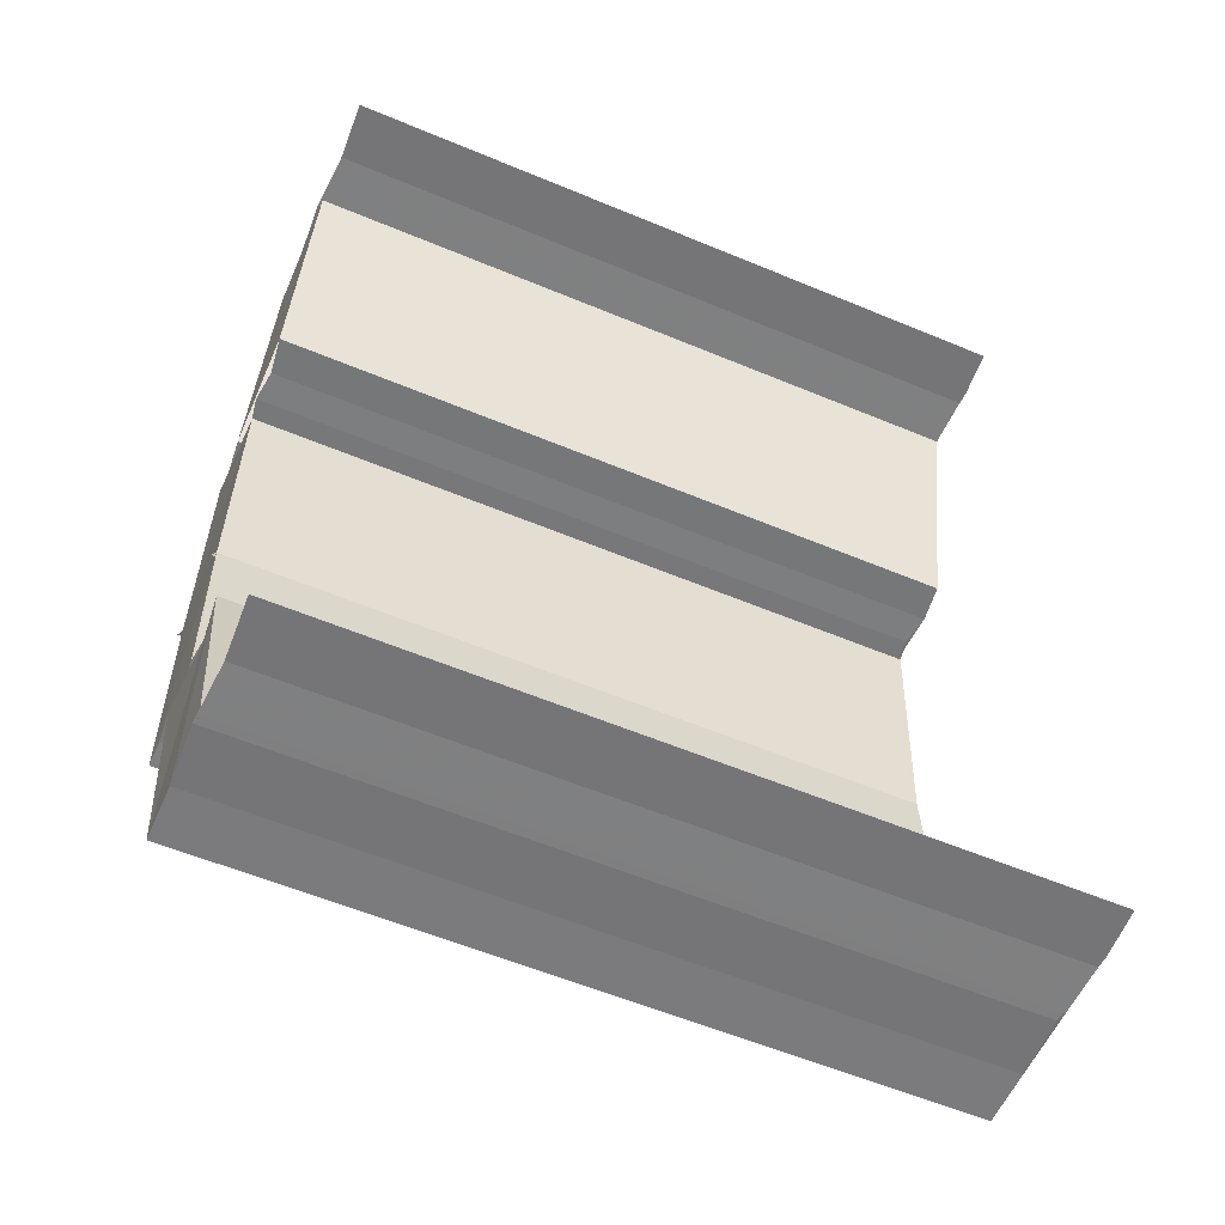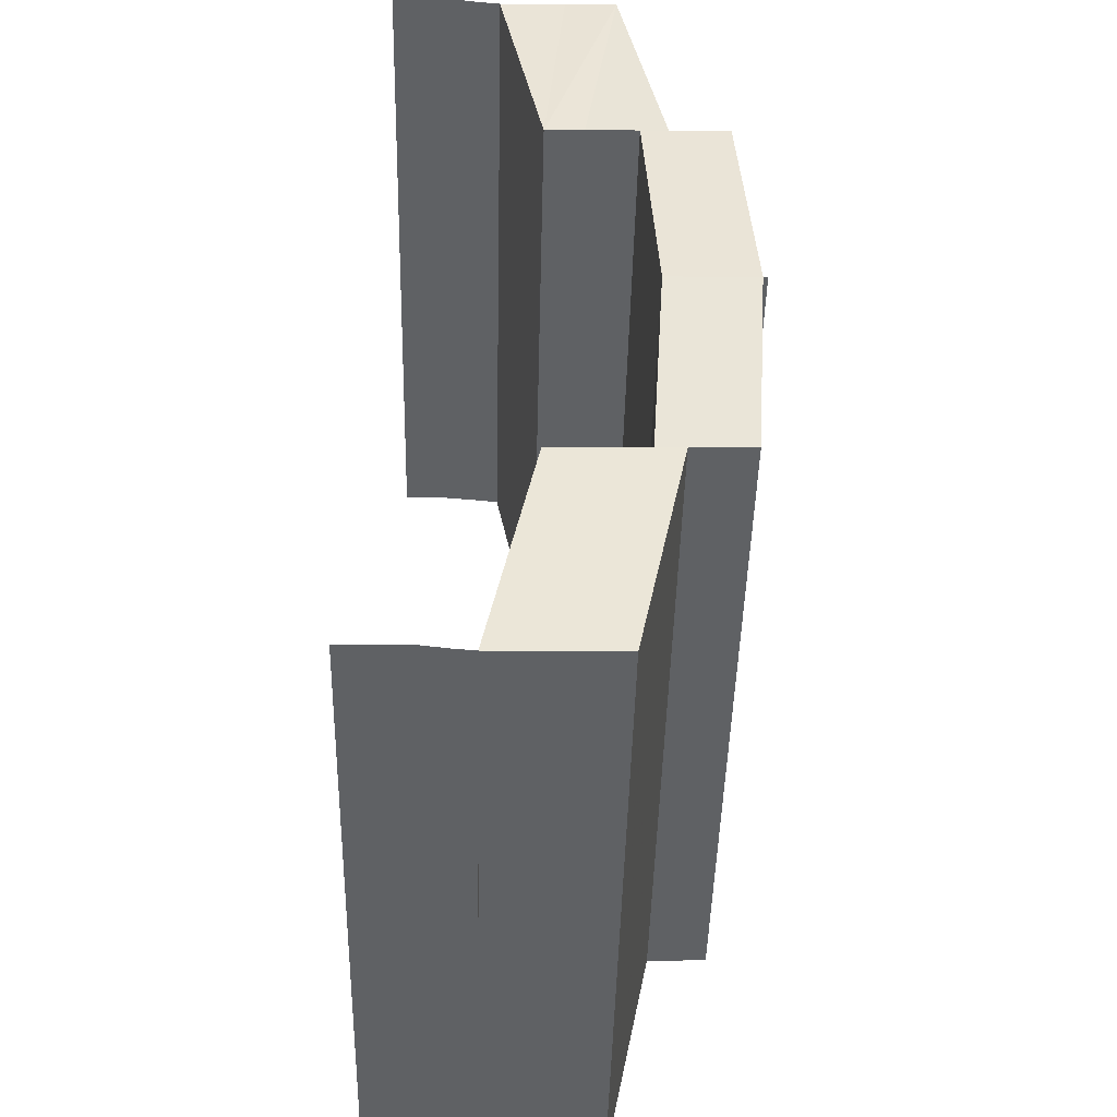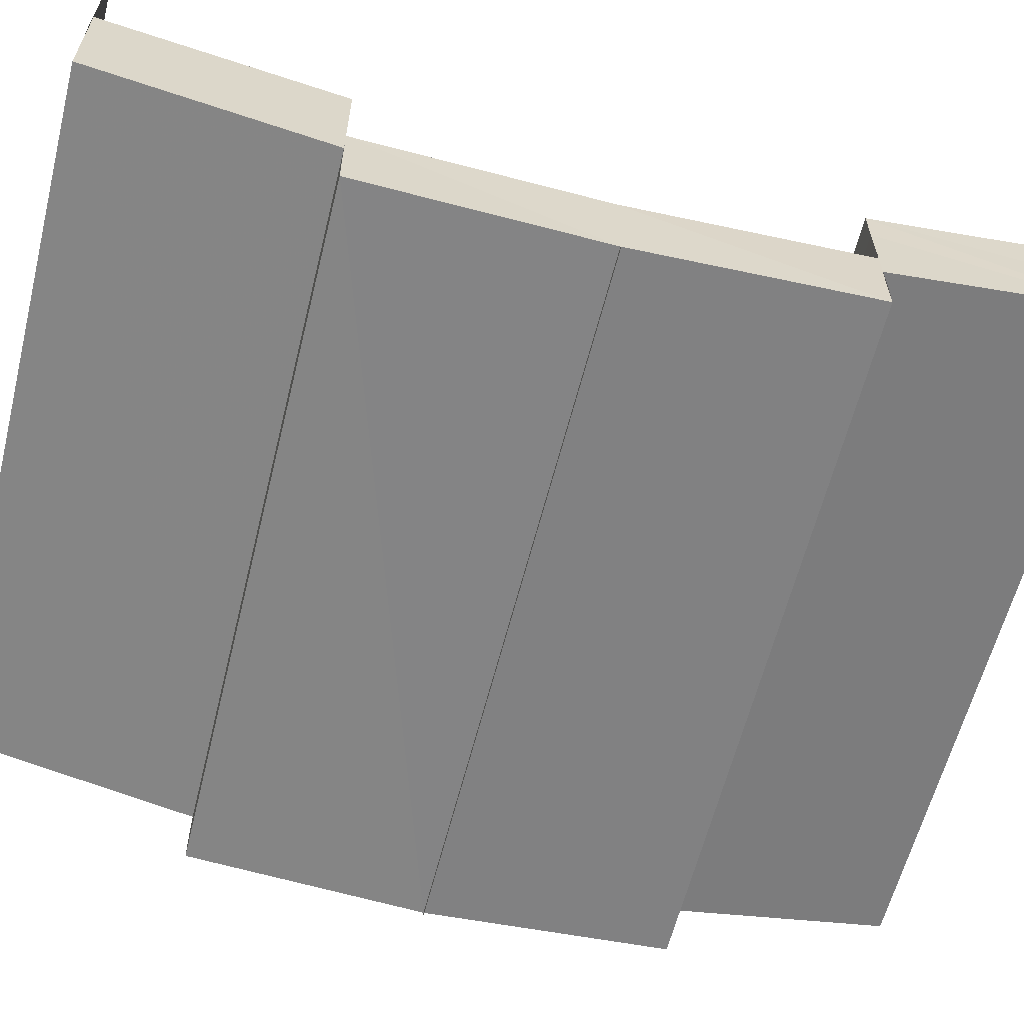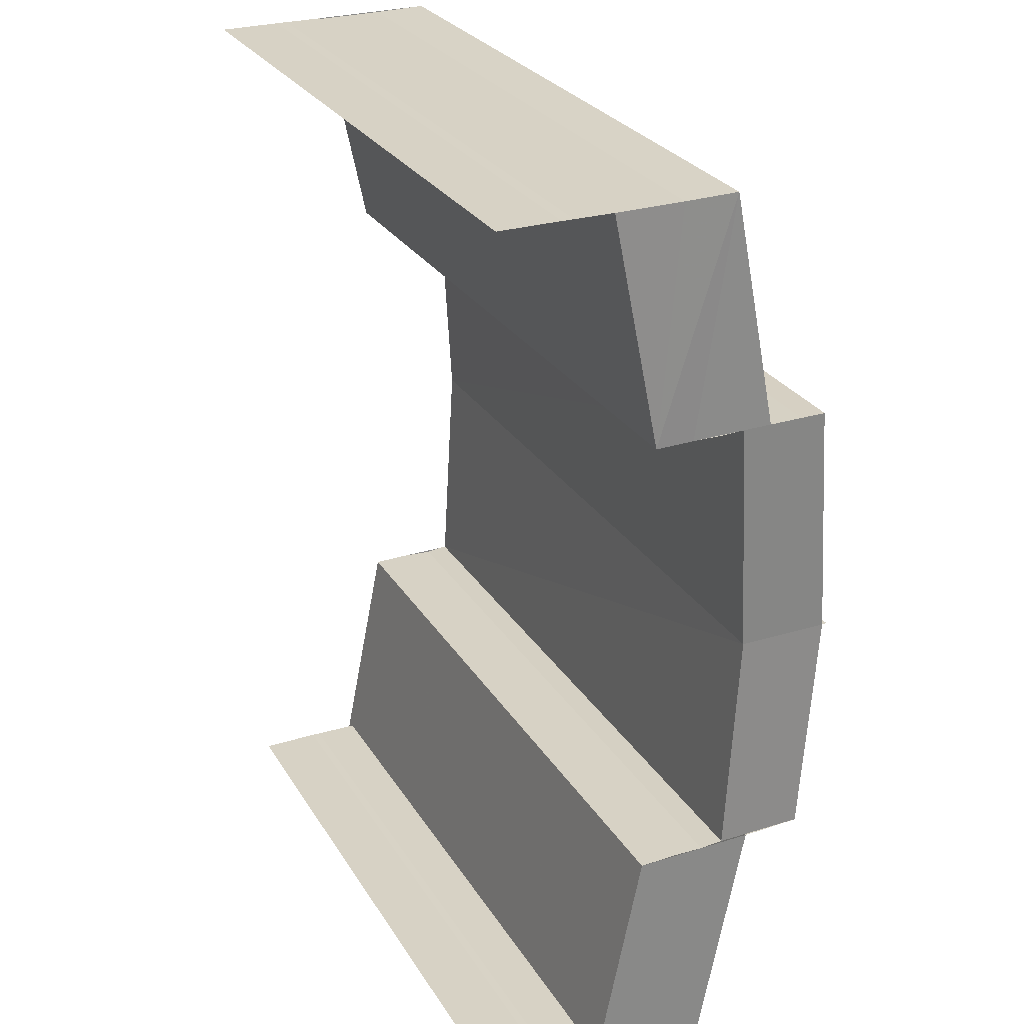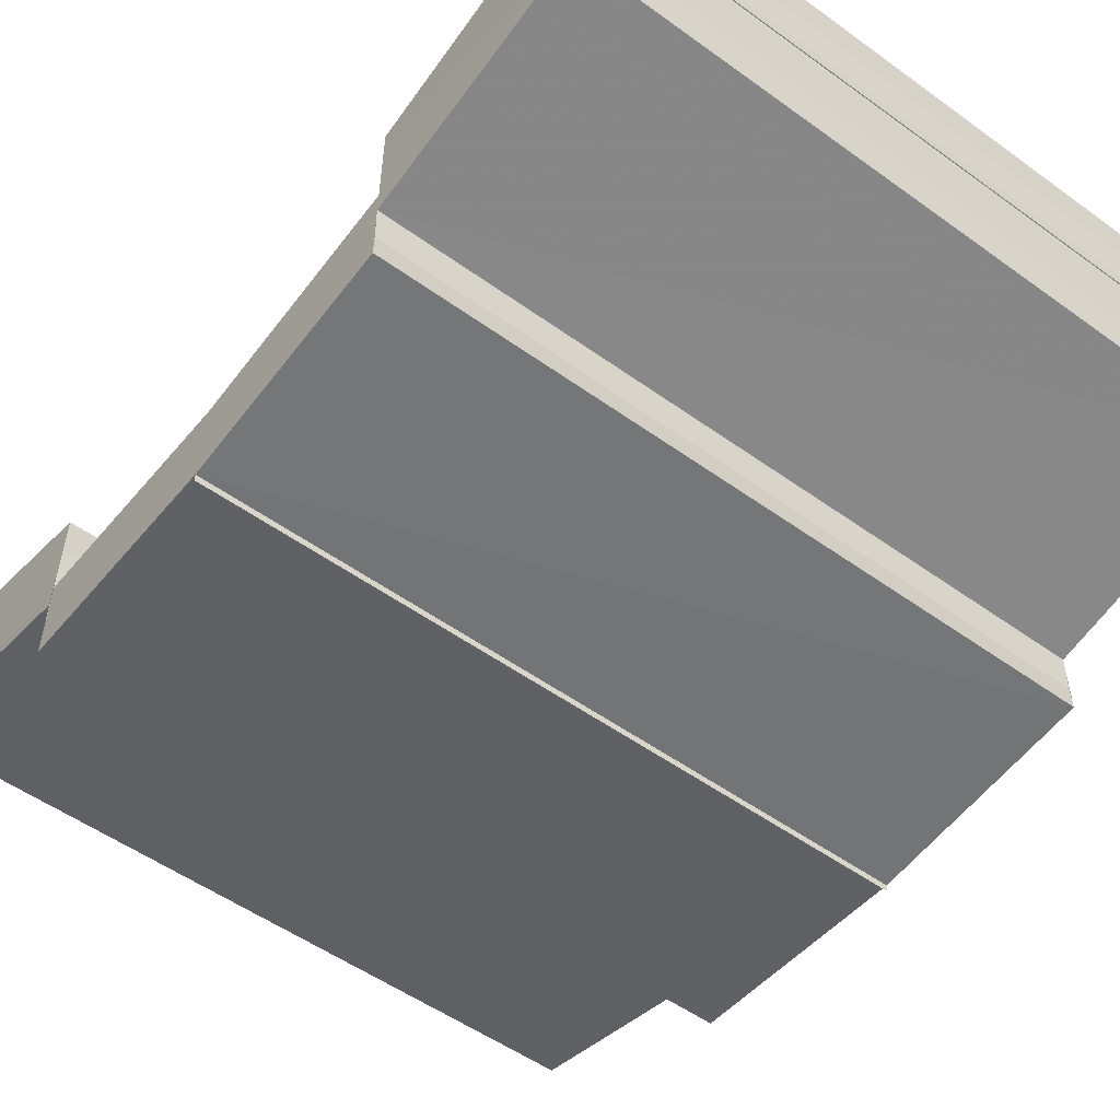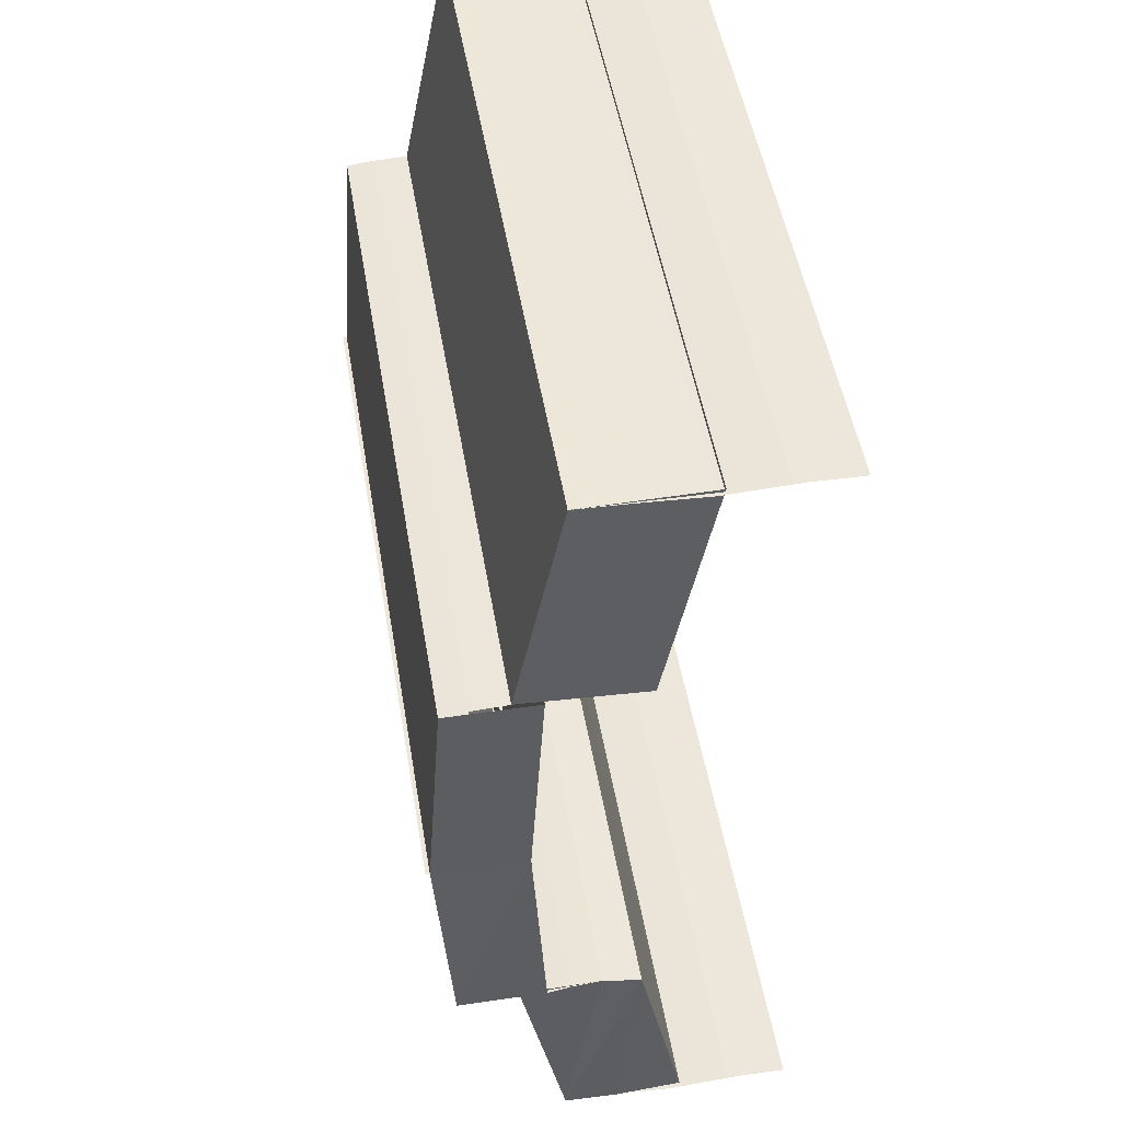
<metadata>
{"format":"obj","ext":"obj","renderer":"f3d","projection":"perspective","resolution":1024,"background":"white","views":[{"elev":-57.9,"azim":-23.5,"up":"+Y"},{"elev":-46.1,"azim":88.7,"up":"+Y"},{"elev":-61.1,"azim":75.9,"up":"+Z"},{"elev":27.5,"azim":64.5,"up":"+Y"},{"elev":-52.8,"azim":142.1,"up":"+Z"},{"elev":49.1,"azim":-99.5,"up":"+Y"}]}
</metadata>
<code>
o 7130
v 2172 1875 12.11
v 2172 1875 12.11
v 2172 1875 12.11
v 2172 1875 12.11
v 2172 1875 12.11
v 2172 1875 12.1
v 2172 1875 12.1
v 2172 1875 12.11
v 2172 1875 12.1
v 2172 1875 12.1
v 2172 1875 12.1
v 2172 1875 12.1
v 2172 1875 12.1
v 2172 1875 12.11
v 2172 1875 12.1
v 2172 1875 12.1
v 2172 1875 12.1
v 2172 1875 12.11
v 2172 1875 12.11
v 2172 1875 12.11
v 2172 1875 12.11
v 2172 1875 12.11
v 2172 1875 12.11
v 2172 1875 12.11
v 2172 1875 12.1
v 2172 1875 12.1
v 2172 1875 12.1
v 2172 1875 12.1
v 2172 1875 12.1
v 2172 1875 12.1
v 2172 1875 12.1
v 2172 1875 12.1
v 2172 1875 12.1
v 2172 1875 12.1
v 2172 1875 12.1
v 2172 1875 12.1
v 2172 1875 12.1
v 2172 1875 12.11
v 2172 1875 12.1
v 2172 1875 12.1
v 2172 1875 12.1
v 2172 1875 12.1
v 2172 1875 12.1
v 2172 1875 12.1
v 2172 1875 12.1
v 2172 1875 12.1
v 2172 1875 12.1
v 2172 1875 12.1
v 2172 1875 12.1
v 2172 1875 12.1
v 2172 1875 12.1
v 2172 1875 12.1
v 2172 1875 12.1
v 2172 1875 12.1
v 2172 1875 12.1
v 2172 1875 12.1
v 2172 1875 12.1
v 2172 1875 12.1
v 2172 1875 12.1
v 2172 1875 12.1
v 2172 1875 12.1
v 2172 1875 12.1
v 2172 1875 12.1
v 2172 1875 12.1
v 2172 1875 12.1
v 2172 1875 12.1
v 2172 1875 12.1
v 2172 1875 12.1
v 2172 1875 12.1
v 2172 1875 12.1
v 2172 1875 12.1
v 2172 1875 12.1
v 2172 1875 12.1
v 2172 1875 12.1
v 2172 1875 12.1
v 2172 1875 12.1
v 2172 1875 12.1
v 2172 1875 12.11
v 2172 1875 12.1
v 2172 1875 12.1
v 2172 1875 12.1
v 2172 1875 12.1
v 2172 1875 12.1
v 2172 1875 12.1
v 2172 1875 12.1
v 2172 1875 12.1
v 2172 1875 12.1
v 2172 1875 12.1
v 2172 1875 12.1
v 2172 1875 12.1
v 2172 1875 12.1
v 2172 1875 12.1
v 2172 1875 12.1
v 2172 1875 12.1
v 2172 1875 12.1
v 2172 1875 12.1
v 2172 1875 12.1
v 2172 1875 12.1
v 2172 1875 12.1
v 2172 1875 12.1
v 2172 1875 12.1
v 2172 1875 12.1
v 2172 1875 12.1
v 2172 1875 12.1
v 2172 1875 12.1
v 2172 1875 12.1
v 2172 1875 12.1
v 2172 1875 12.1
v 2172 1875 12.1
v 2172 1875 12.1
v 2172 1875 12.1
v 2172 1875 12.1
v 2172 1875 12.1
v 2172 1875 12.1
v 2172 1875 12.1
v 2172 1875 12.1
v 2172 1875 12.1
v 2172 1875 12.1
v 2172 1875 12.1
v 2172 1875 12.1
v 2172 1875 12.1
v 2172 1875 12.1
v 2172 1875 12.1
v 2172 1875 12.1
v 2172 1875 12.1
v 2172 1875 12.11
v 2172 1875 12.1
v 2172 1875 12.1
v 2172 1875 12.1
v 2172 1875 12.1
v 2172 1875 12.1
v 2172 1875 12.1
v 2172 1875 12.11
v 2172 1875 12.11
v 2172 1875 12.11
v 2172 1875 12.11
v 2172 1875 12.11
v 2172 1875 12.11
v 2172 1875 12.11
v 2172 1875 12.11
v 2172 1875 12.11
v 2172 1875 12.11
v 2172 1875 12.11
v 2172 1875 12.11
v 2172 1875 12.11
v 2172 1875 12.11
v 2172 1875 12.1
f 1 2 3
f 4 1 3
f 2 5 3
f 2 6 5
f 6 7 5
f 8 9 6
f 9 10 11
f 11 12 7
f 12 13 14
f 15 16 7
f 16 17 12
f 18 3 19
f 19 20 18
f 20 21 4
f 20 22 21
f 22 23 21
f 24 25 23
f 26 27 28
f 29 30 27
f 31 32 26
f 32 33 29
f 33 34 29
f 33 35 34
f 32 36 37
f 31 37 38
f 39 40 31
f 41 42 34
f 42 43 44
f 43 45 46
f 47 44 48
f 47 48 49
f 50 47 49
f 50 51 52
f 53 54 48
f 54 55 35
f 55 56 57
f 58 59 60
f 61 62 59
f 63 64 61
f 65 63 66
f 63 67 64
f 67 68 64
f 69 70 67
f 70 71 72
f 72 73 68
f 73 74 75
f 76 77 68
f 77 78 73
f 79 80 81
f 82 80 83
f 80 84 85
f 80 84 86
f 87 88 89
f 90 91 88
f 92 93 90
f 92 94 93
f 94 95 93
f 96 92 97
f 98 99 95
f 100 101 102
f 103 101 104
f 101 105 106
f 101 105 107
f 108 109 110
f 108 111 110
f 109 112 113
f 111 114 113
f 115 116 117
f 115 118 117
f 116 119 120
f 118 121 120
f 122 123 124
f 125 126 122
f 127 128 123
f 122 127 129
f 129 130 131
f 132 133 130
f 127 134 132
f 134 135 132
f 134 136 135
f 136 137 135
f 138 137 136
f 139 140 137
f 140 139 141
f 142 143 141
f 142 141 144
f 145 142 144
f 145 146 147

</code>
